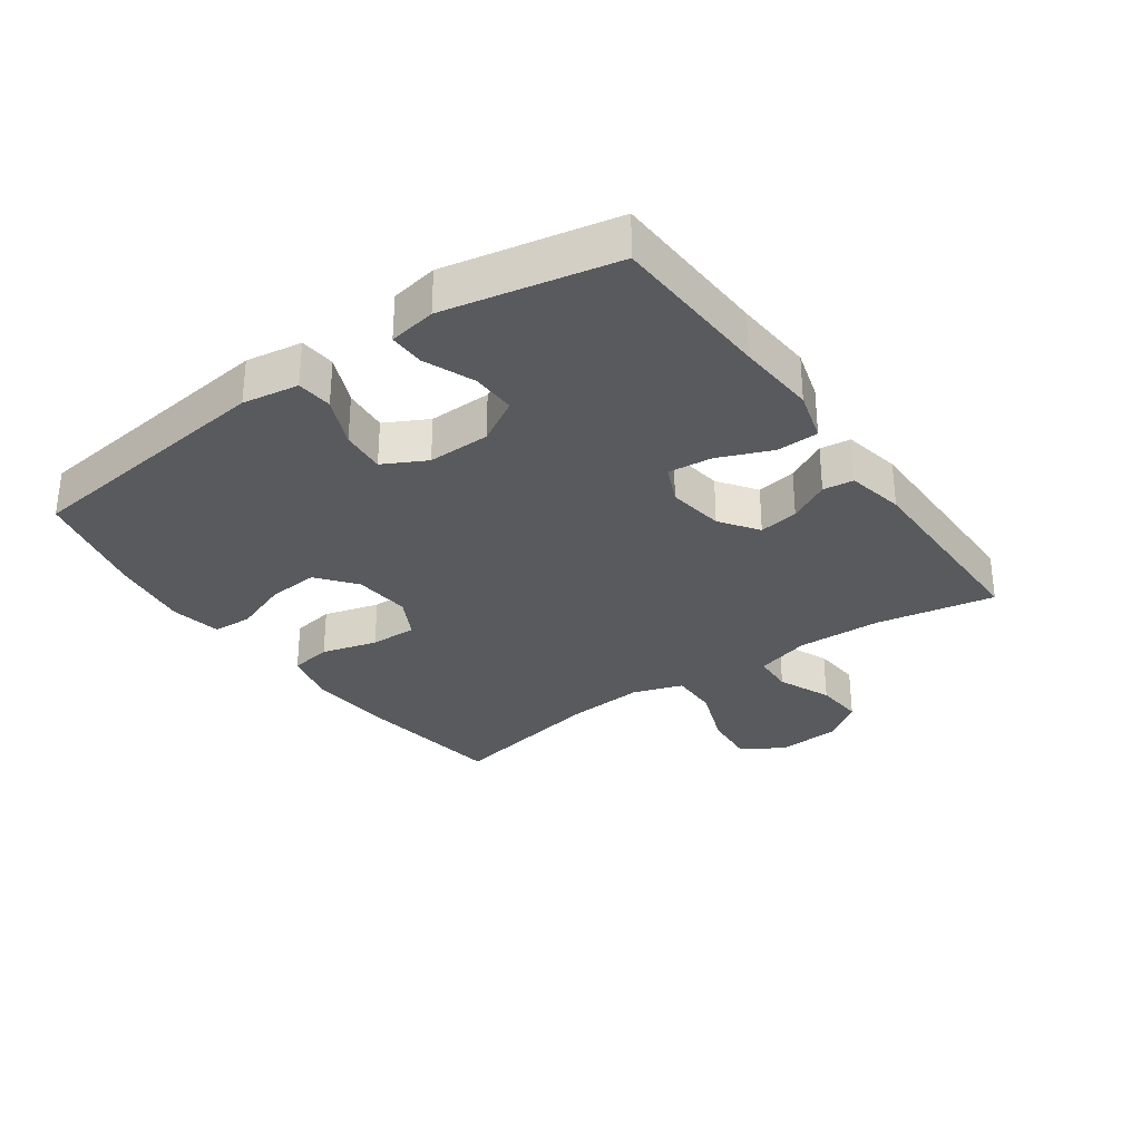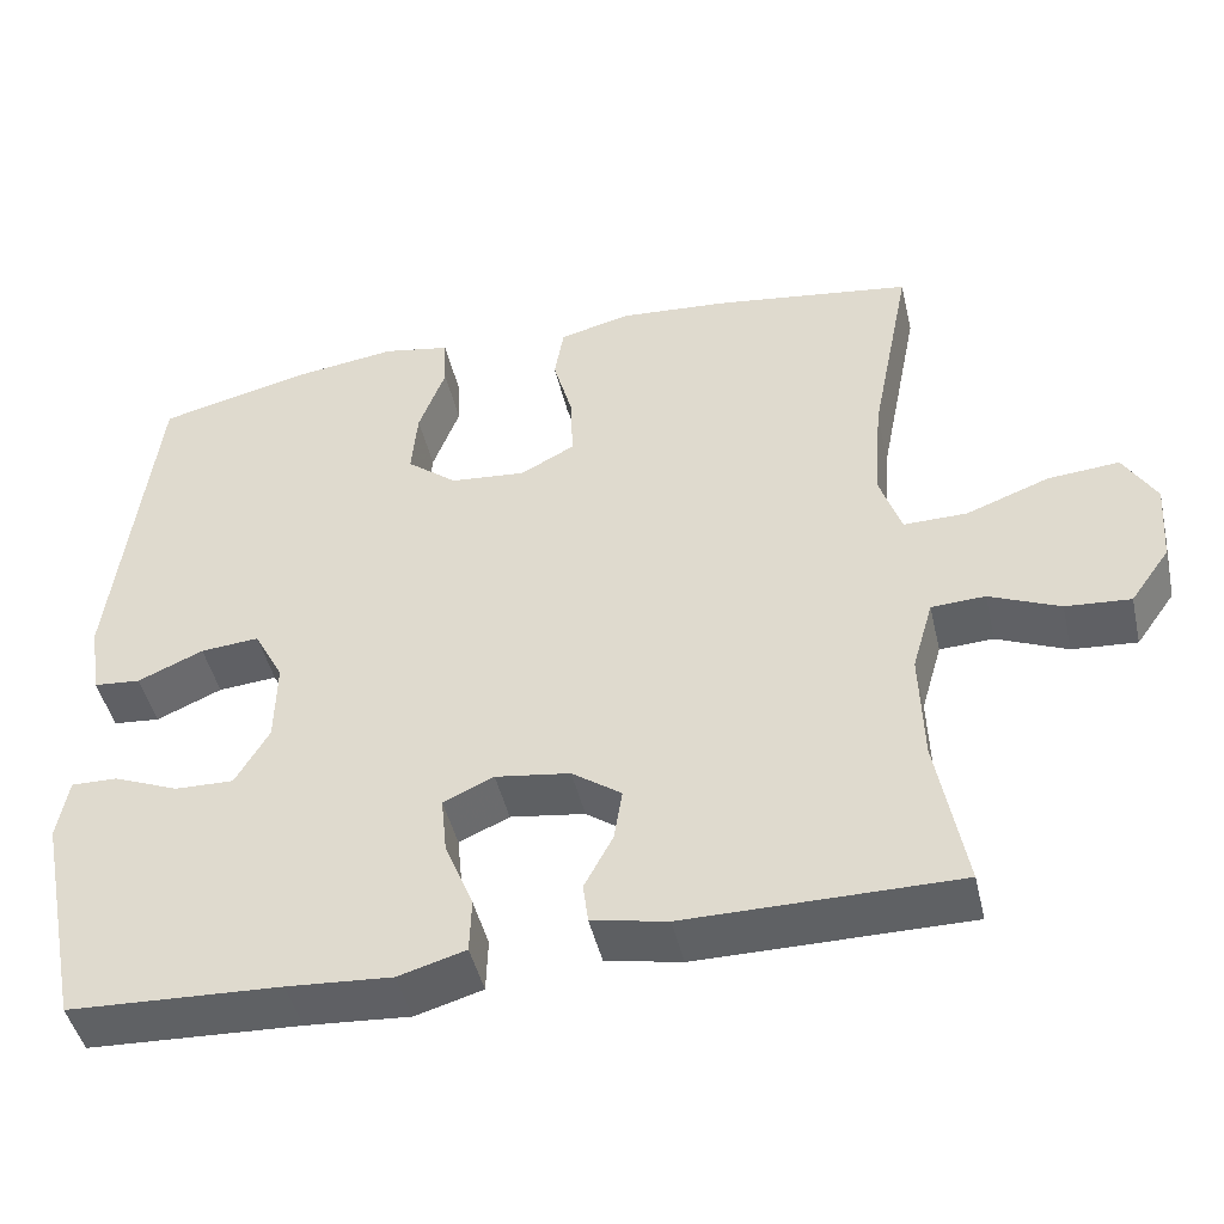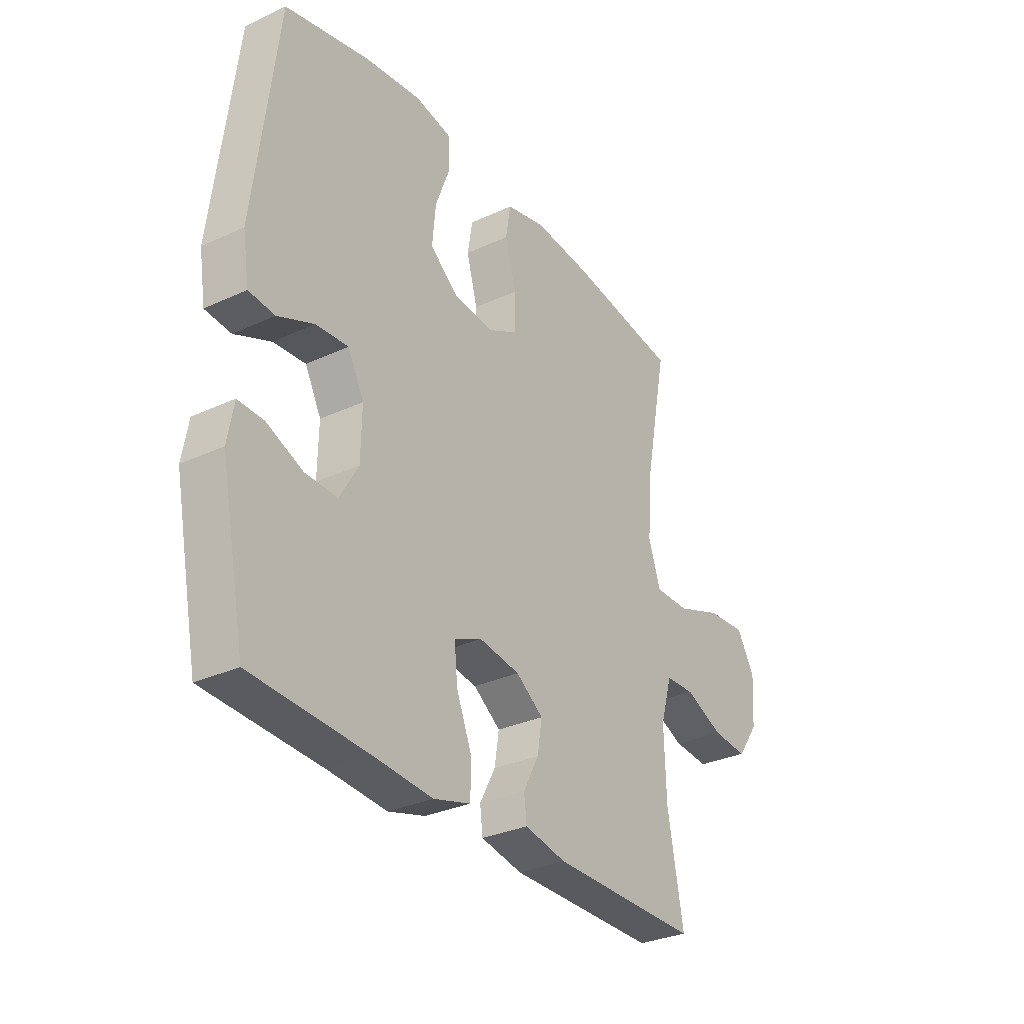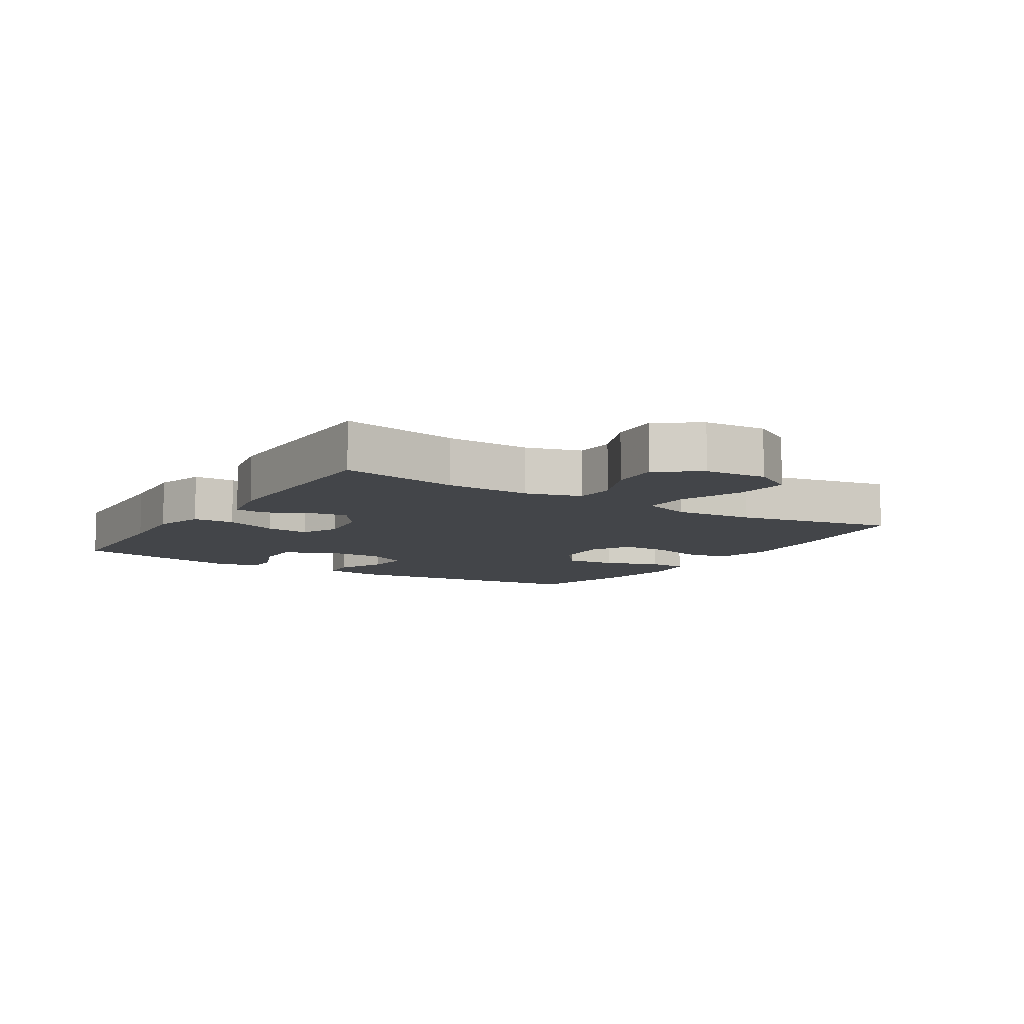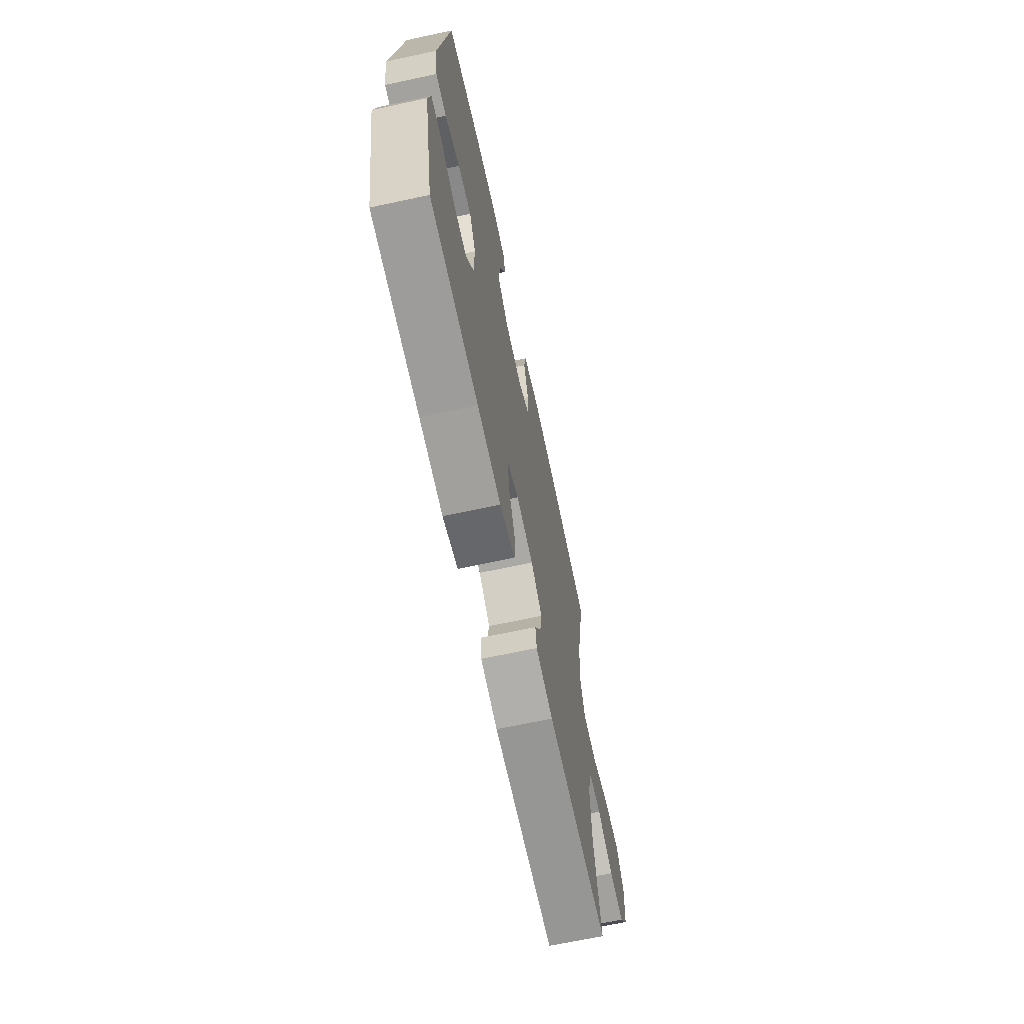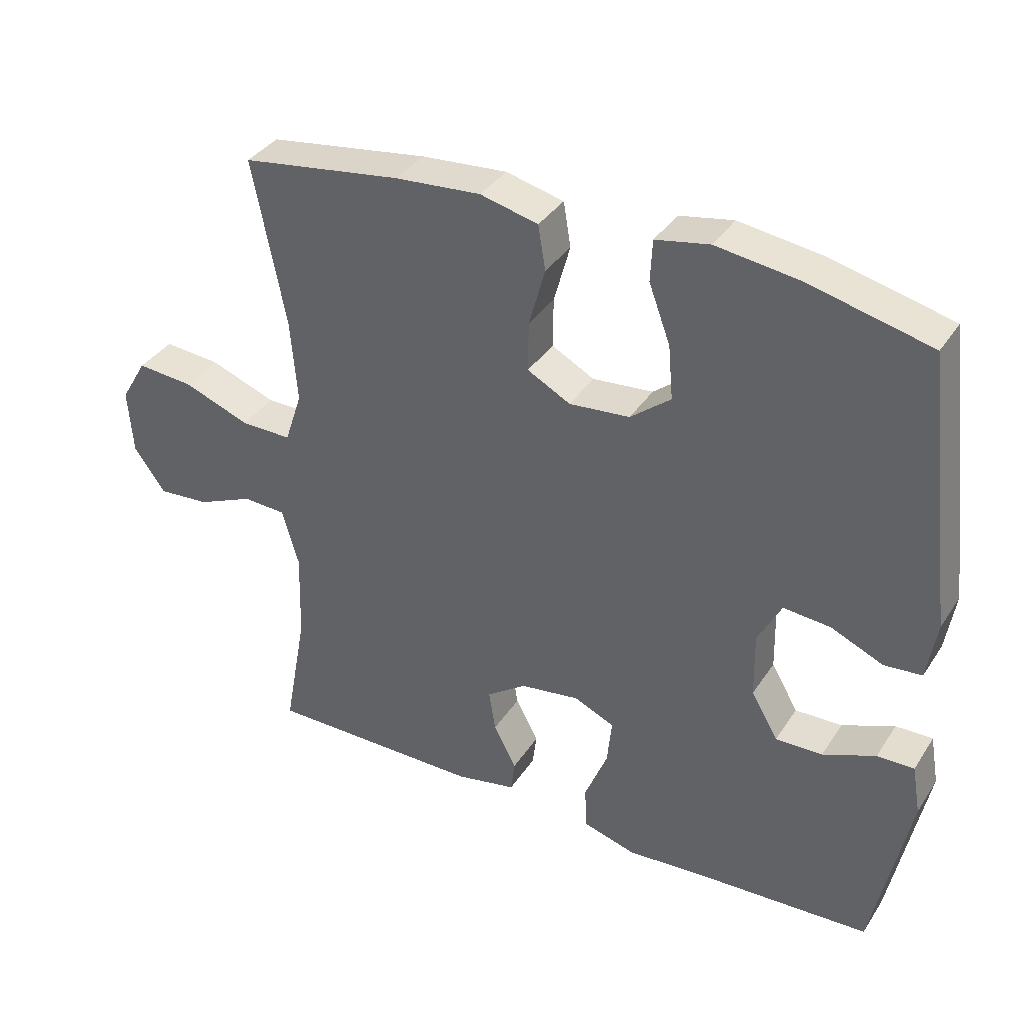
<metadata>
{"format":"obj","ext":"obj","renderer":"f3d","projection":"perspective","resolution":1024,"background":"white","views":[{"elev":-30.9,"azim":125.3,"up":"+Y"},{"elev":-45.9,"azim":-167.1,"up":"+Z"},{"elev":-31.1,"azim":123.5,"up":"+Z"},{"elev":-8.8,"azim":-122.2,"up":"+Y"},{"elev":-67.7,"azim":102.1,"up":"+Z"},{"elev":36.4,"azim":29.1,"up":"+Z"}]}
</metadata>
<code>
v -0.5 0.07 -0.5
v -0.466 0.07 -0.314
v -0.462 0.07 -0.181
v -0.487 0.07 -0.095
v -0.551 0.07 -0.092
v -0.635 0.07 -0.128
v -0.712 0.07 -0.134
v -0.759 0.07 -0.068
v -0.766 0.07 0.029
v -0.727 0.07 0.095
v -0.642 0.07 0.088
v -0.543 0.07 0.051
v -0.467 0.07 0.05
v -0.441 0.07 0.128
v -0.451 0.07 0.252
v -0.5 0.07 0.5
v -0.262 0.07 0.534
v -0.134 0.07 0.544
v -0.048 0.07 0.523
v -0.037 0.07 0.457
v -0.061 0.07 0.37
v -0.062 0.07 0.296
v 0.002 0.07 0.262
v 0.092 0.07 0.27
v 0.152 0.07 0.318
v 0.145 0.07 0.398
v 0.113 0.07 0.484
v 0.116 0.07 0.546
v 0.196 0.07 0.561
v 0.319 0.07 0.544
v 0.5 0.07 0.5
v 0.549 0.07 0.092
v 0.535 0.07 0.004
v 0.479 0.07 -0.001
v 0.401 0.07 0.033
v 0.331 0.07 0.039
v 0.296 0.07 -0.028
v 0.298 0.07 -0.126
v 0.338 0.07 -0.195
v 0.408 0.07 -0.193
v 0.486 0.07 -0.161
v 0.541 0.07 -0.16
v 0.554 0.07 -0.234
v 0.5 0.07 -0.5
v 0.247 0.07 -0.512
v 0.123 0.07 -0.521
v 0.043 0.07 -0.498
v 0.041 0.07 -0.433
v 0.075 0.07 -0.349
v 0.082 0.07 -0.28
v 0.022 0.07 -0.253
v -0.067 0.07 -0.266
v -0.126 0.07 -0.308
v -0.116 0.07 -0.37
v -0.082 0.07 -0.434
v -0.088 0.07 -0.482
v -0.178 0.07 -0.5
v -0.5 0 -0.5
v -0.466 0 -0.314
v -0.462 0 -0.181
v -0.487 0 -0.095
v -0.551 0 -0.092
v -0.635 0 -0.128
v -0.712 0 -0.134
v -0.759 0 -0.068
v -0.766 0 0.029
v -0.727 0 0.095
v -0.642 0 0.088
v -0.543 0 0.051
v -0.467 0 0.05
v -0.441 0 0.128
v -0.451 0 0.252
v -0.5 0 0.5
v -0.262 0 0.534
v -0.134 0 0.544
v -0.048 0 0.523
v -0.037 0 0.457
v -0.061 0 0.37
v -0.062 0 0.296
v 0.002 0 0.262
v 0.092 0 0.27
v 0.152 0 0.318
v 0.145 0 0.398
v 0.113 0 0.484
v 0.116 0 0.546
v 0.196 0 0.561
v 0.319 0 0.544
v 0.5 0 0.5
v 0.549 0 0.092
v 0.535 0 0.004
v 0.479 0 -0.001
v 0.401 0 0.033
v 0.331 0 0.039
v 0.296 0 -0.028
v 0.298 0 -0.126
v 0.338 0 -0.195
v 0.408 0 -0.193
v 0.486 0 -0.161
v 0.541 0 -0.16
v 0.554 0 -0.234
v 0.5 0 -0.5
v 0.247 0 -0.512
v 0.123 0 -0.521
v 0.043 0 -0.498
v 0.041 0 -0.433
v 0.075 0 -0.349
v 0.082 0 -0.28
v 0.022 0 -0.253
v -0.067 0 -0.266
v -0.126 0 -0.308
v -0.116 0 -0.37
v -0.082 0 -0.434
v -0.088 0 -0.482
v -0.178 0 -0.5
f 54 55 56 57
f 53 54 57 1
f 52 53 1 2
f 51 52 2 3
f 46 47 48 49
f 45 46 49 50
f 44 45 50
f 43 44 50
f 40 41 42 43
f 39 40 43 50
f 38 39 50 51
f 32 33 34 35
f 32 35 36
f 31 32 36
f 30 31 36 37
f 26 27 28 29
f 25 26 29 30
f 18 19 20 21
f 18 21 22
f 15 16 17 18
f 14 15 18 22
f 13 14 22 23
f 9 10 11 12
f 9 12 13
f 8 9 13
f 5 6 7 8
f 4 5 8 13
f 37 38 51 3
f 25 30 37
f 24 25 37 3
f 13 23 24
f 3 4 13 24
f 114 113 112 111
f 58 114 111 110
f 59 58 110 109
f 60 59 109 108
f 106 105 104 103
f 107 106 103 102
f 107 102 101
f 107 101 100
f 100 99 98 97
f 107 100 97 96
f 108 107 96 95
f 92 91 90 89
f 93 92 89
f 93 89 88
f 94 93 88 87
f 86 85 84 83
f 87 86 83 82
f 78 77 76 75
f 79 78 75
f 75 74 73 72
f 79 75 72 71
f 80 79 71 70
f 69 68 67 66
f 70 69 66
f 70 66 65
f 65 64 63 62
f 70 65 62 61
f 60 108 95 94
f 94 87 82
f 60 94 82 81
f 81 80 70
f 81 70 61 60
f 1 58 59 2
f 2 59 60 3
f 3 60 61 4
f 4 61 62 5
f 5 62 63 6
f 6 63 64 7
f 7 64 65 8
f 8 65 66 9
f 9 66 67 10
f 10 67 68 11
f 11 68 69 12
f 12 69 70 13
f 13 70 71 14
f 14 71 72 15
f 15 72 73 16
f 16 73 74 17
f 17 74 75 18
f 18 75 76 19
f 19 76 77 20
f 20 77 78 21
f 21 78 79 22
f 22 79 80 23
f 23 80 81 24
f 24 81 82 25
f 25 82 83 26
f 26 83 84 27
f 27 84 85 28
f 28 85 86 29
f 29 86 87 30
f 30 87 88 31
f 31 88 89 32
f 32 89 90 33
f 33 90 91 34
f 34 91 92 35
f 35 92 93 36
f 36 93 94 37
f 37 94 95 38
f 38 95 96 39
f 39 96 97 40
f 40 97 98 41
f 41 98 99 42
f 42 99 100 43
f 43 100 101 44
f 44 101 102 45
f 45 102 103 46
f 46 103 104 47
f 47 104 105 48
f 48 105 106 49
f 49 106 107 50
f 50 107 108 51
f 51 108 109 52
f 52 109 110 53
f 53 110 111 54
f 54 111 112 55
f 55 112 113 56
f 56 113 114 57
f 57 114 58 1

</code>
